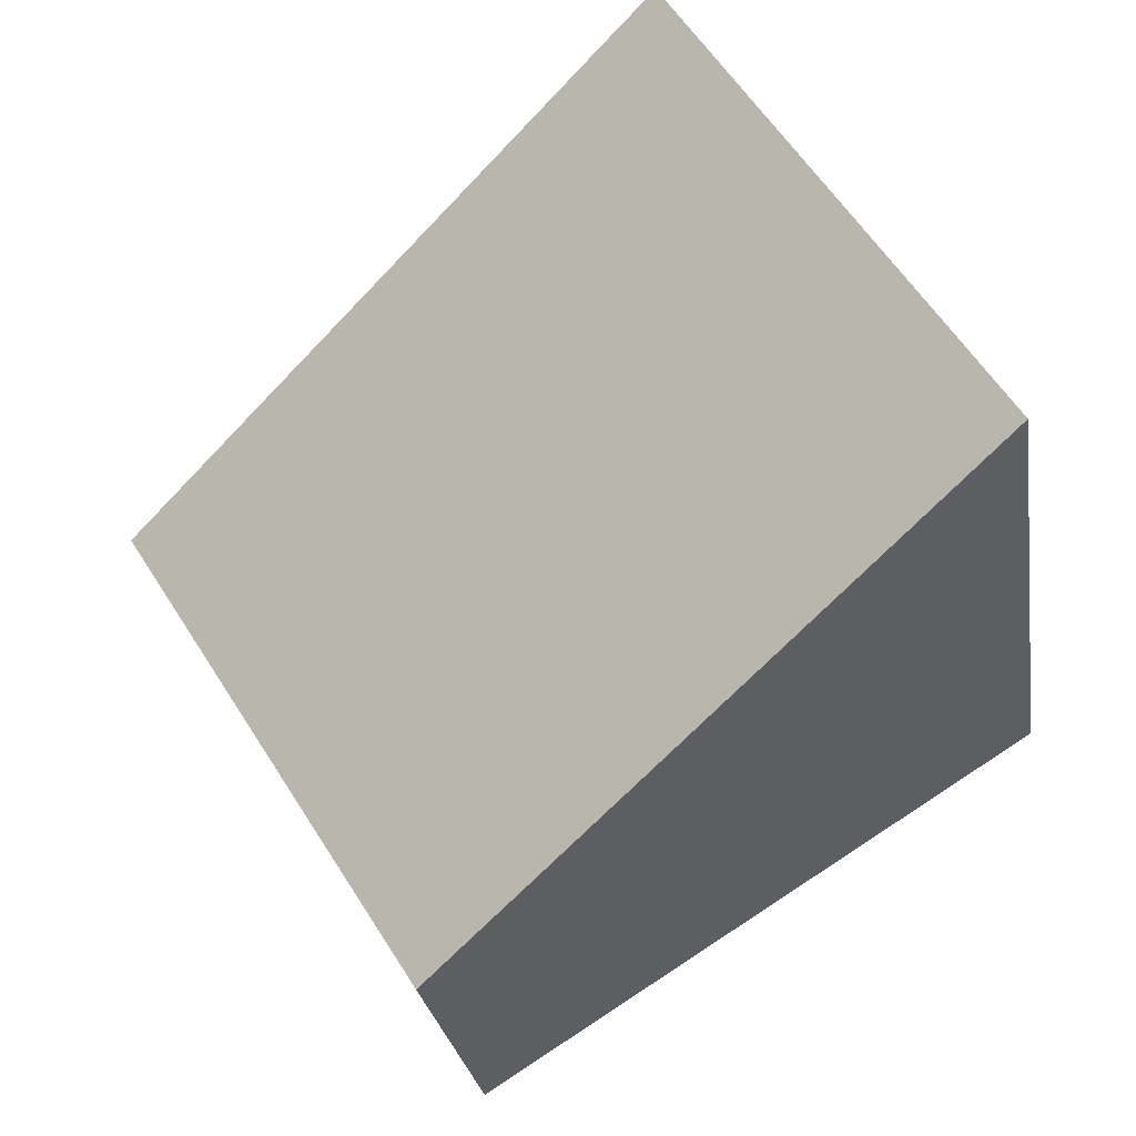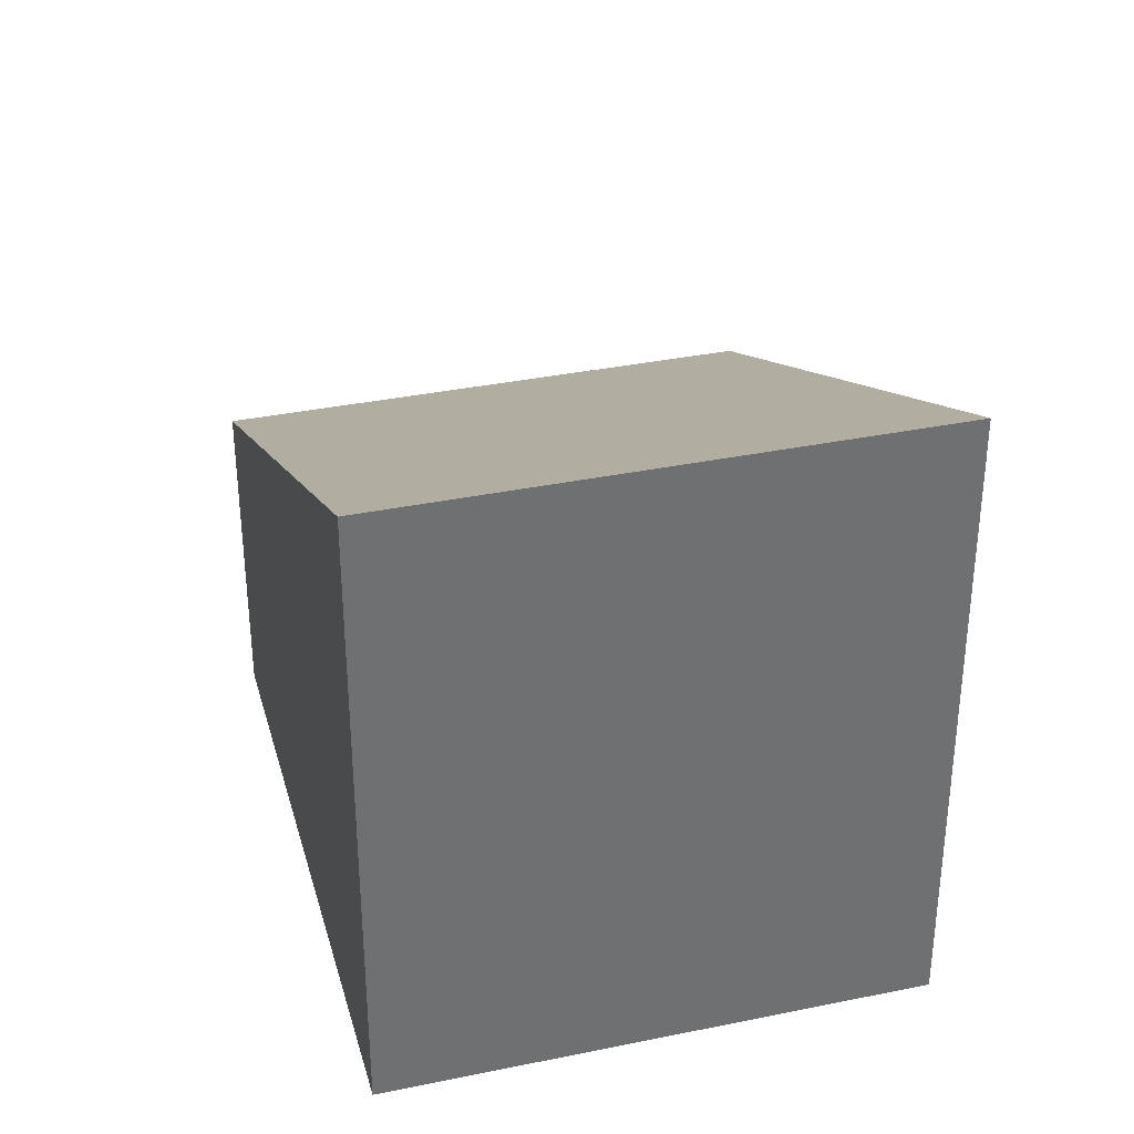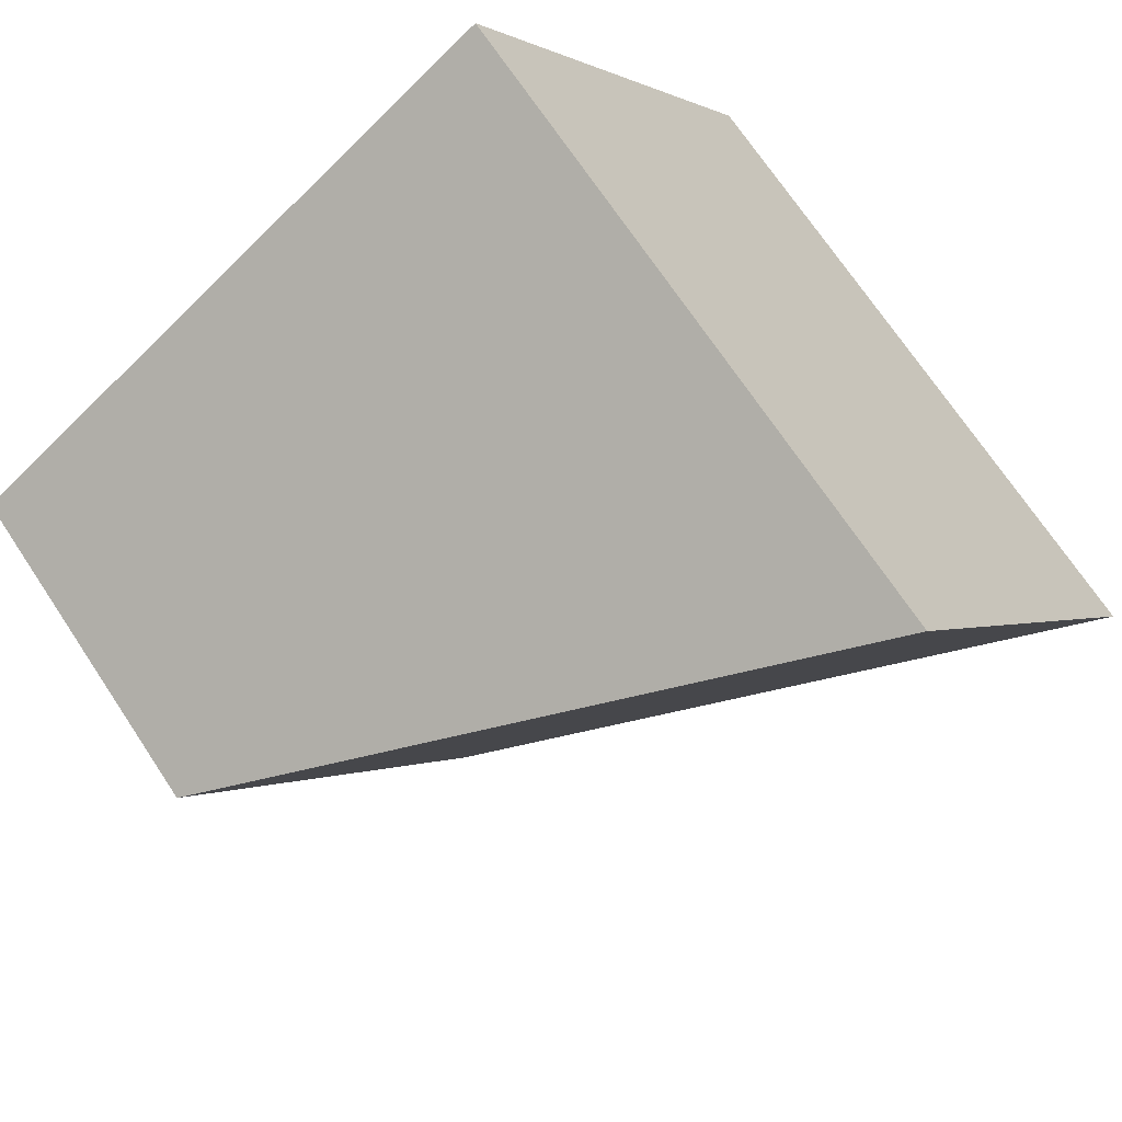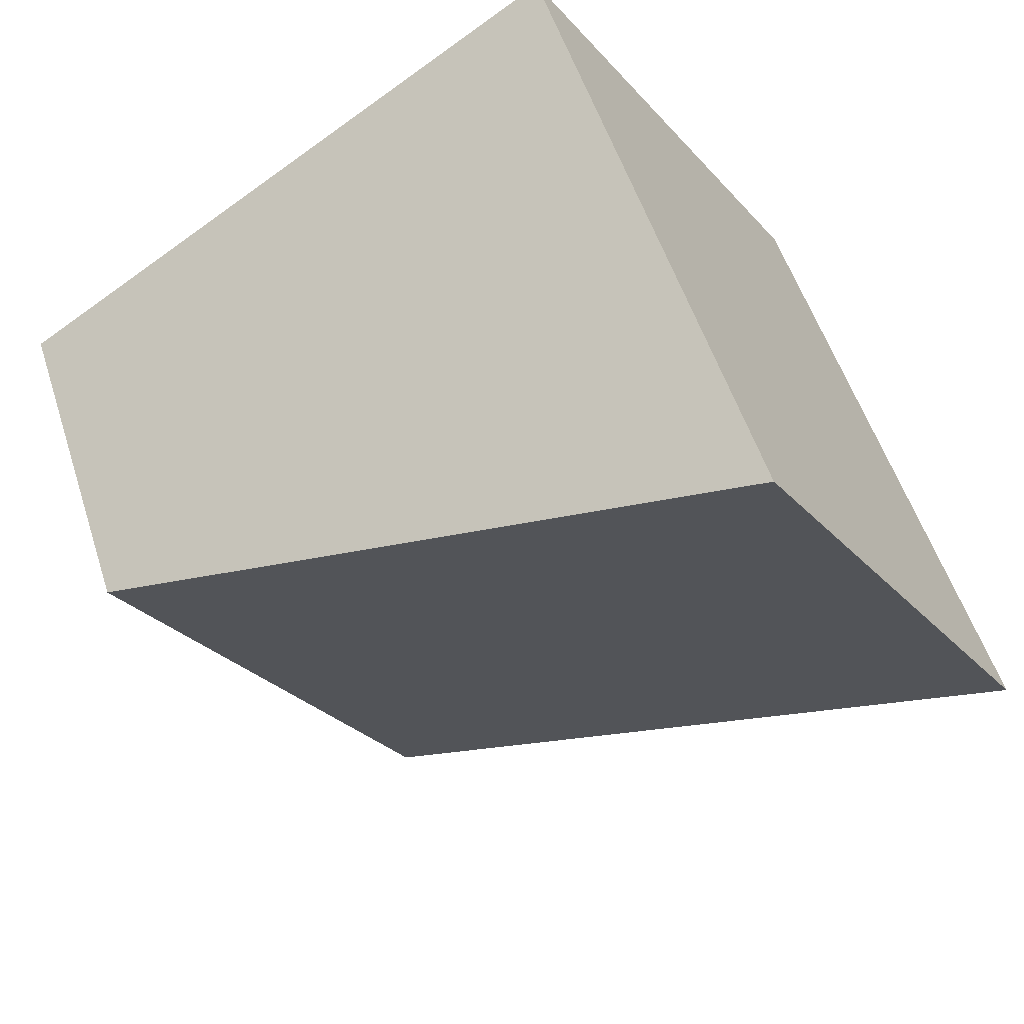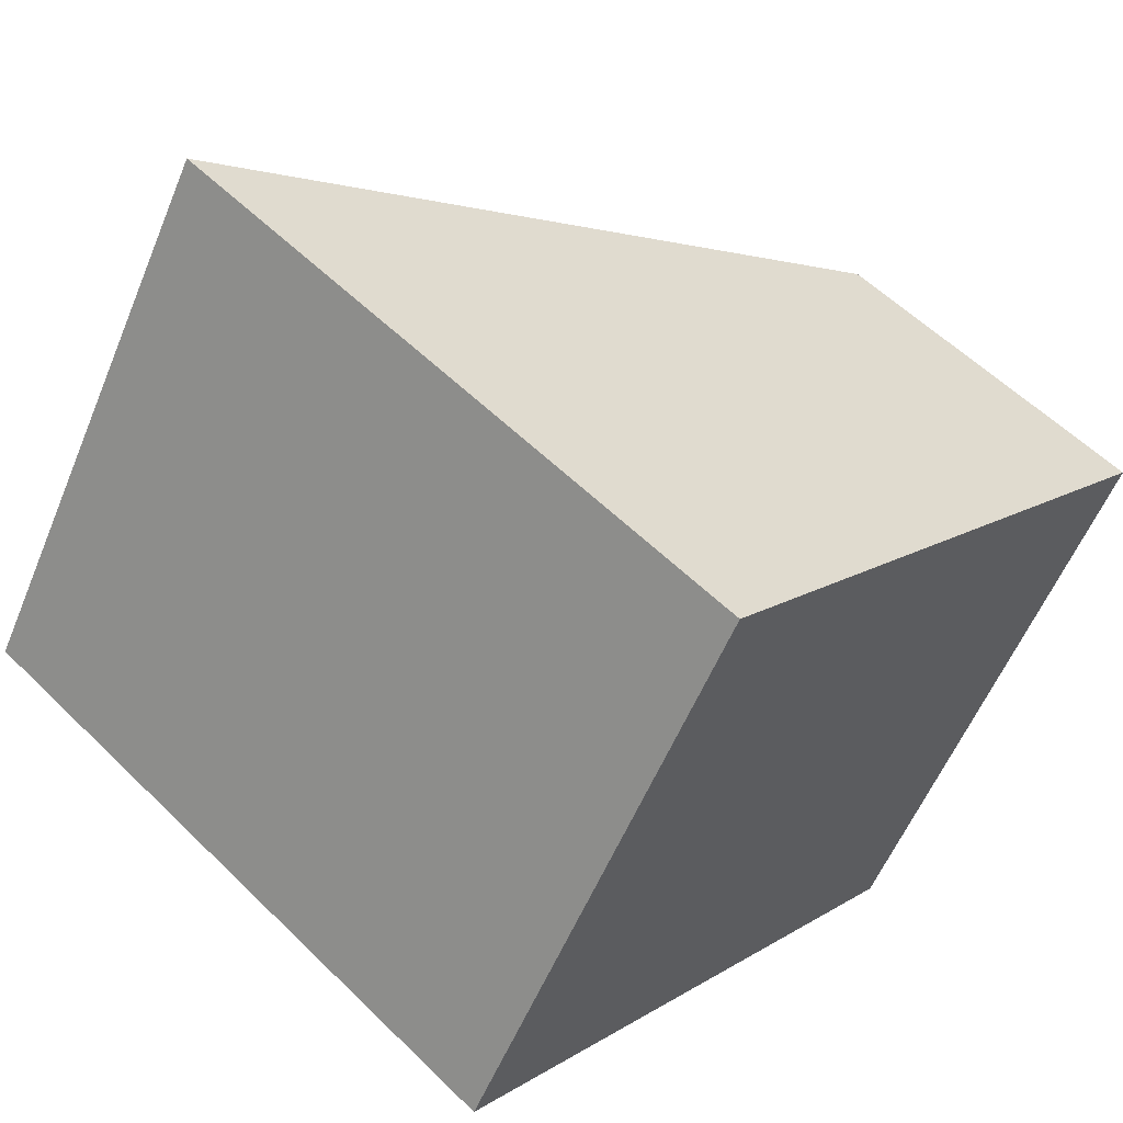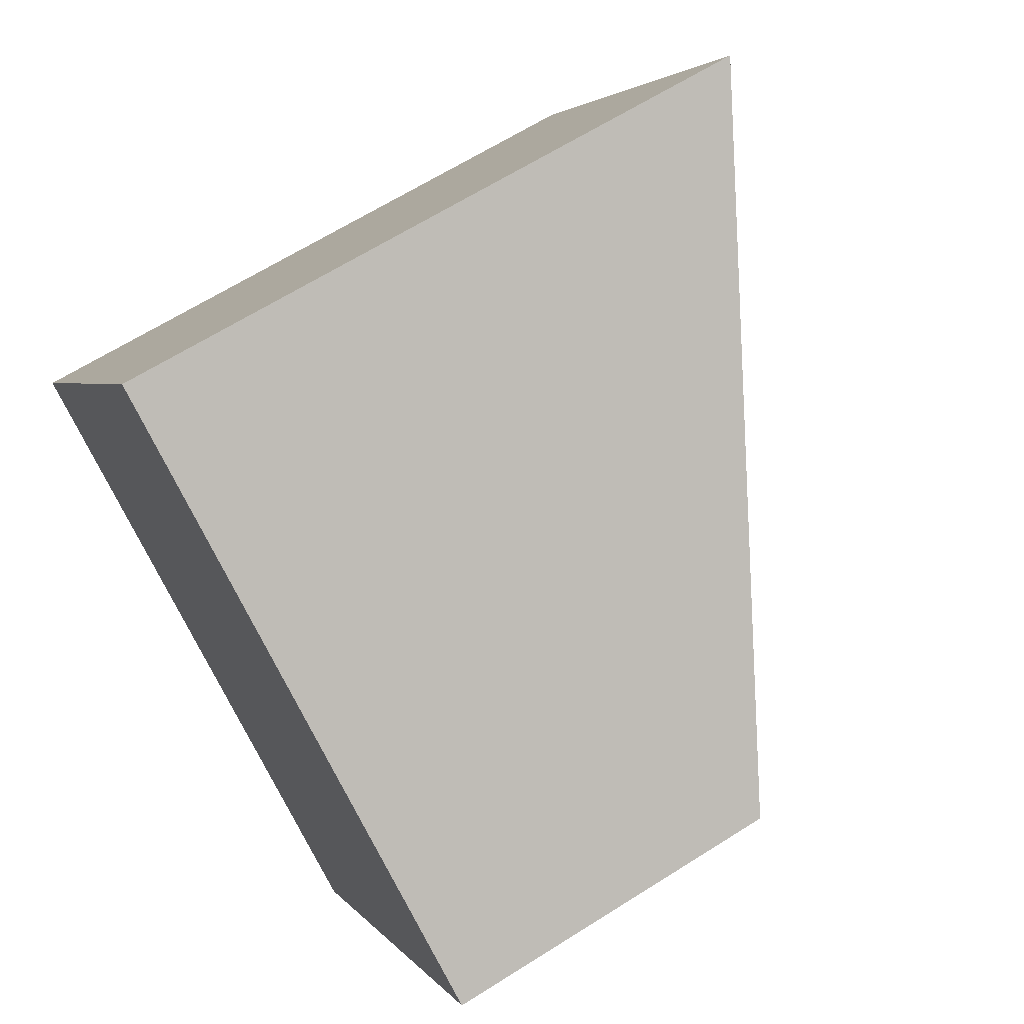
<metadata>
{"format":"obj","ext":"obj","renderer":"f3d","projection":"perspective","resolution":1024,"background":"white","views":[{"elev":-26.5,"azim":-171.3,"up":"+Z"},{"elev":35.5,"azim":-72.9,"up":"+Y"},{"elev":70.9,"azim":146.4,"up":"+Z"},{"elev":53.4,"azim":162.4,"up":"+Z"},{"elev":56.5,"azim":-44.4,"up":"+Z"},{"elev":65.0,"azim":57.5,"up":"+Z"}]}
</metadata>
<code>
v  0 6.046 3.702e-16
v  7.879 3.141 1.057
v  5.172 3.134 -3.25
v  2.742 6.046 4.335
v  7.879 -6.472e-17 1.057
v  5.172 1.99e-16 -3.25
v  0 0 0
v  2.742 -2.654e-16 4.335
g defaultobject
f 1 2 3
f 2 1 4
f 5 3 2
f 3 5 6
f 3 7 1
f 7 3 6
f 7 4 1
f 4 7 8
f 8 2 4
f 2 8 5
f 5 7 6
f 7 5 8

</code>
